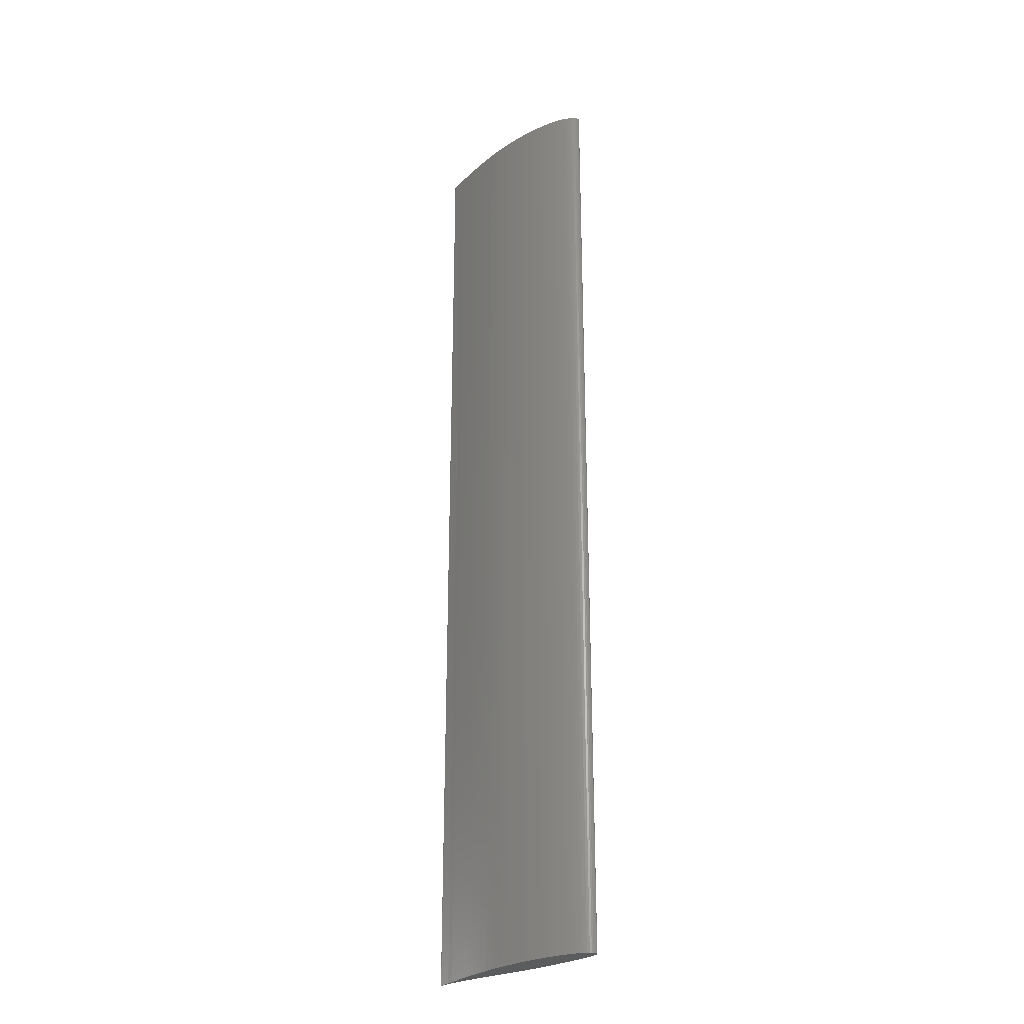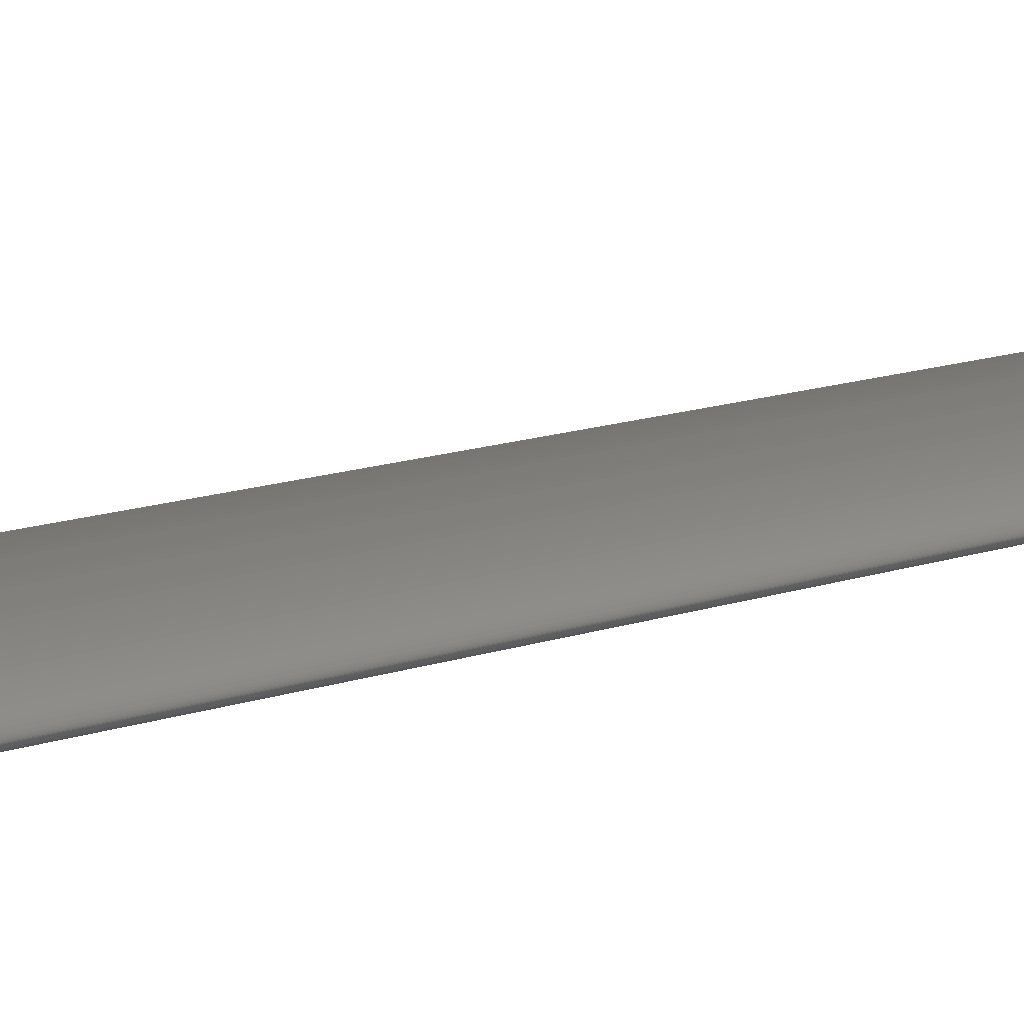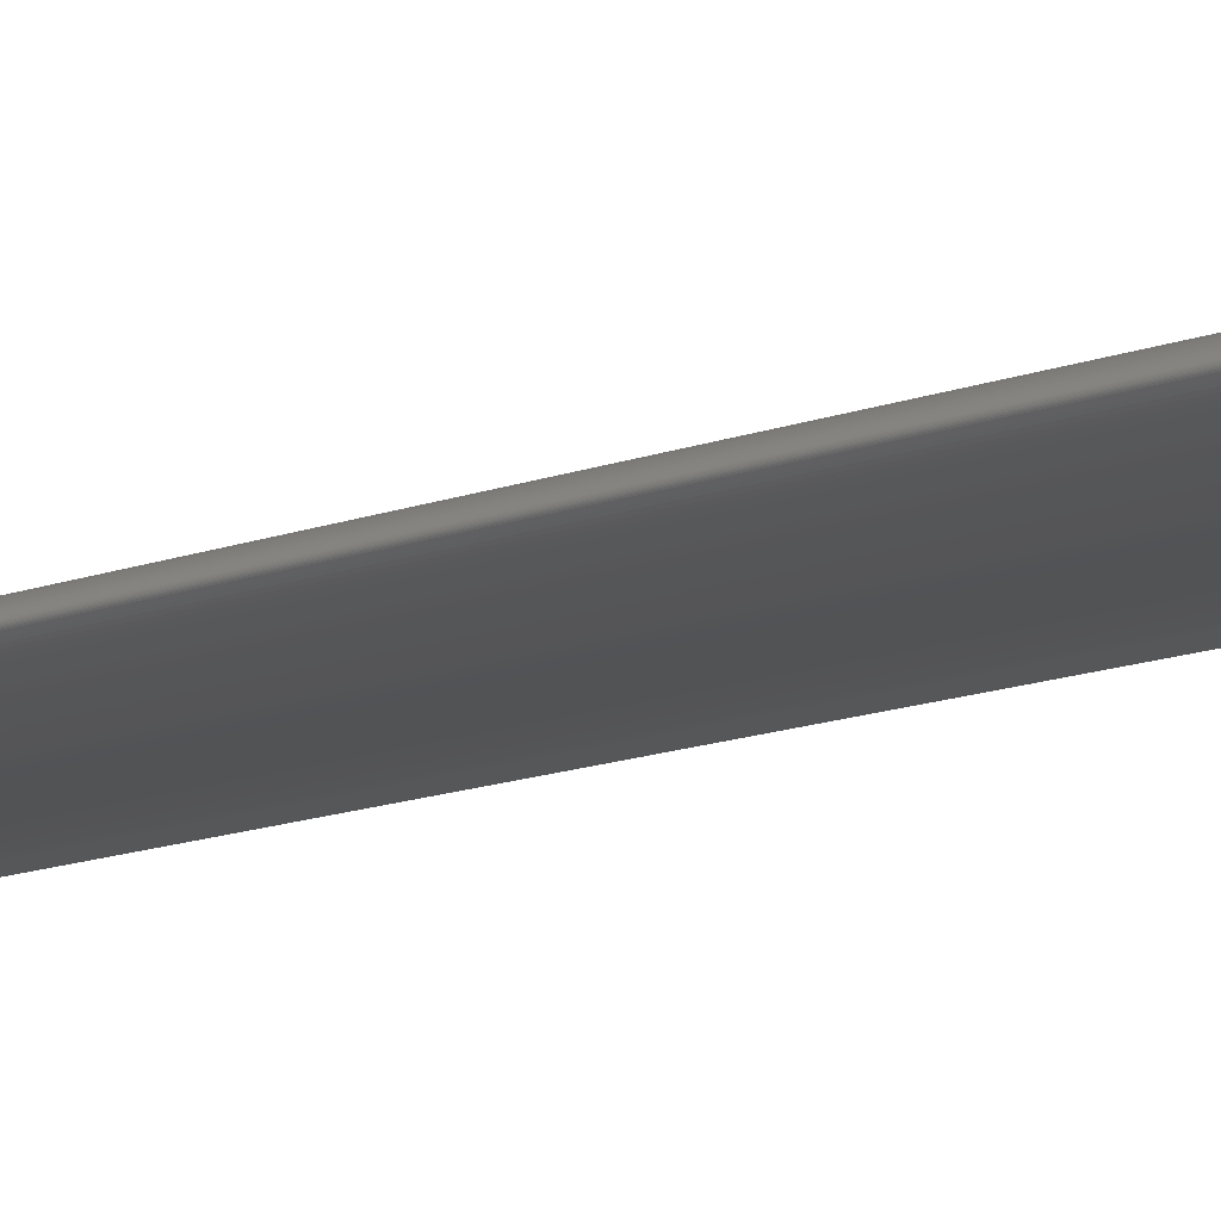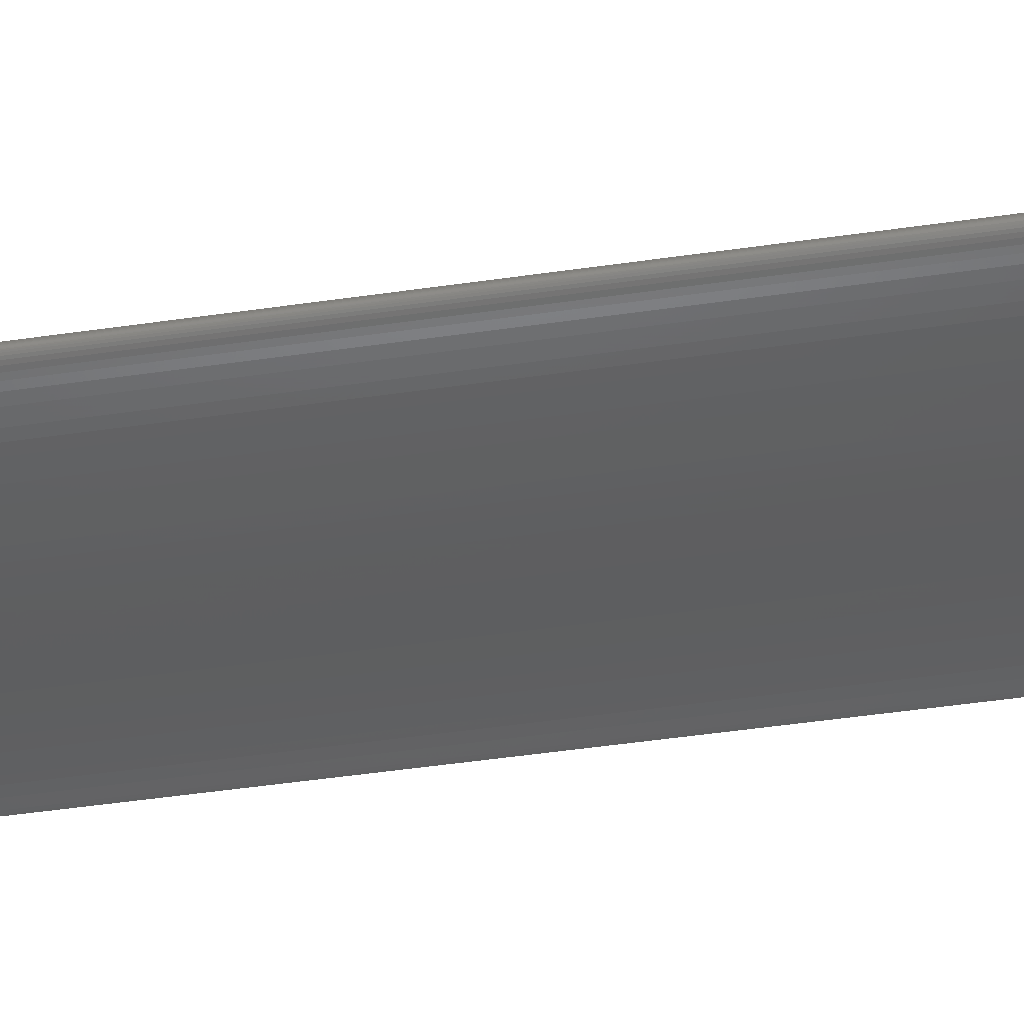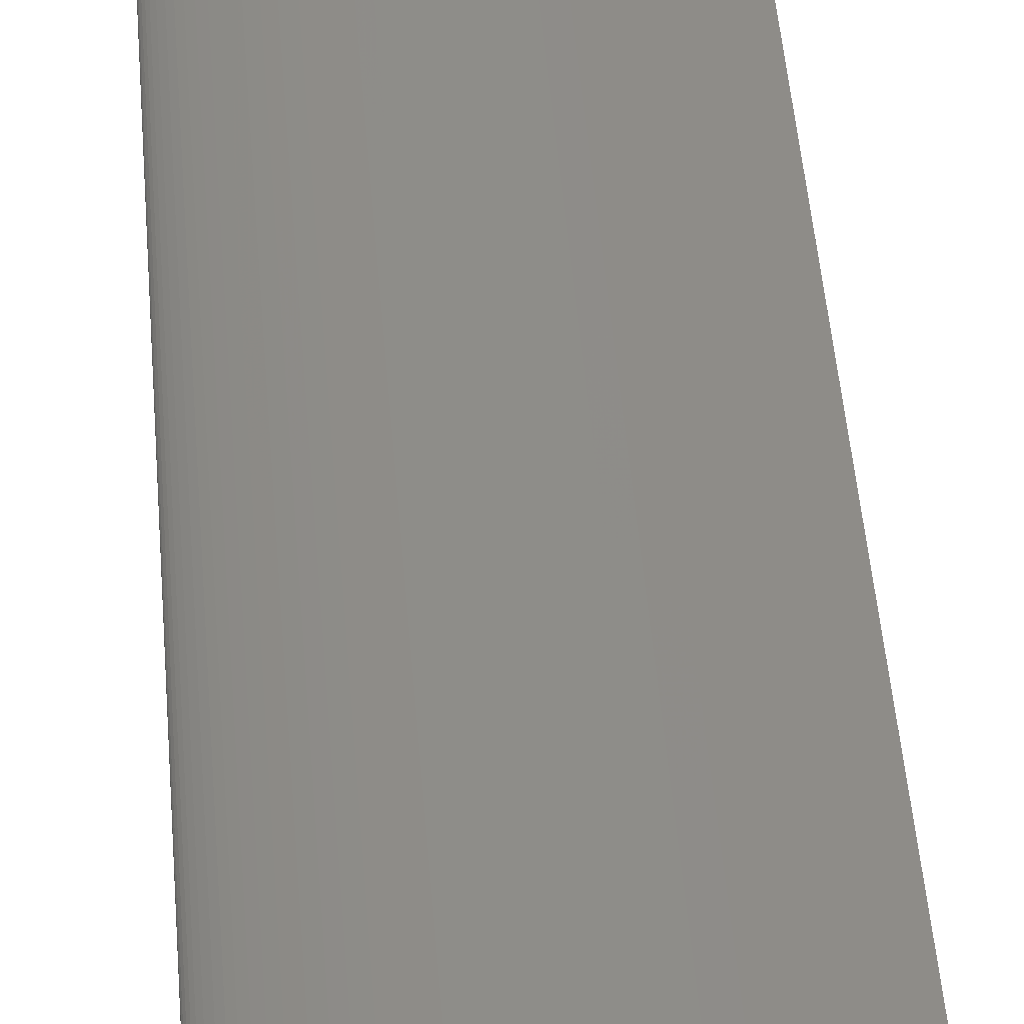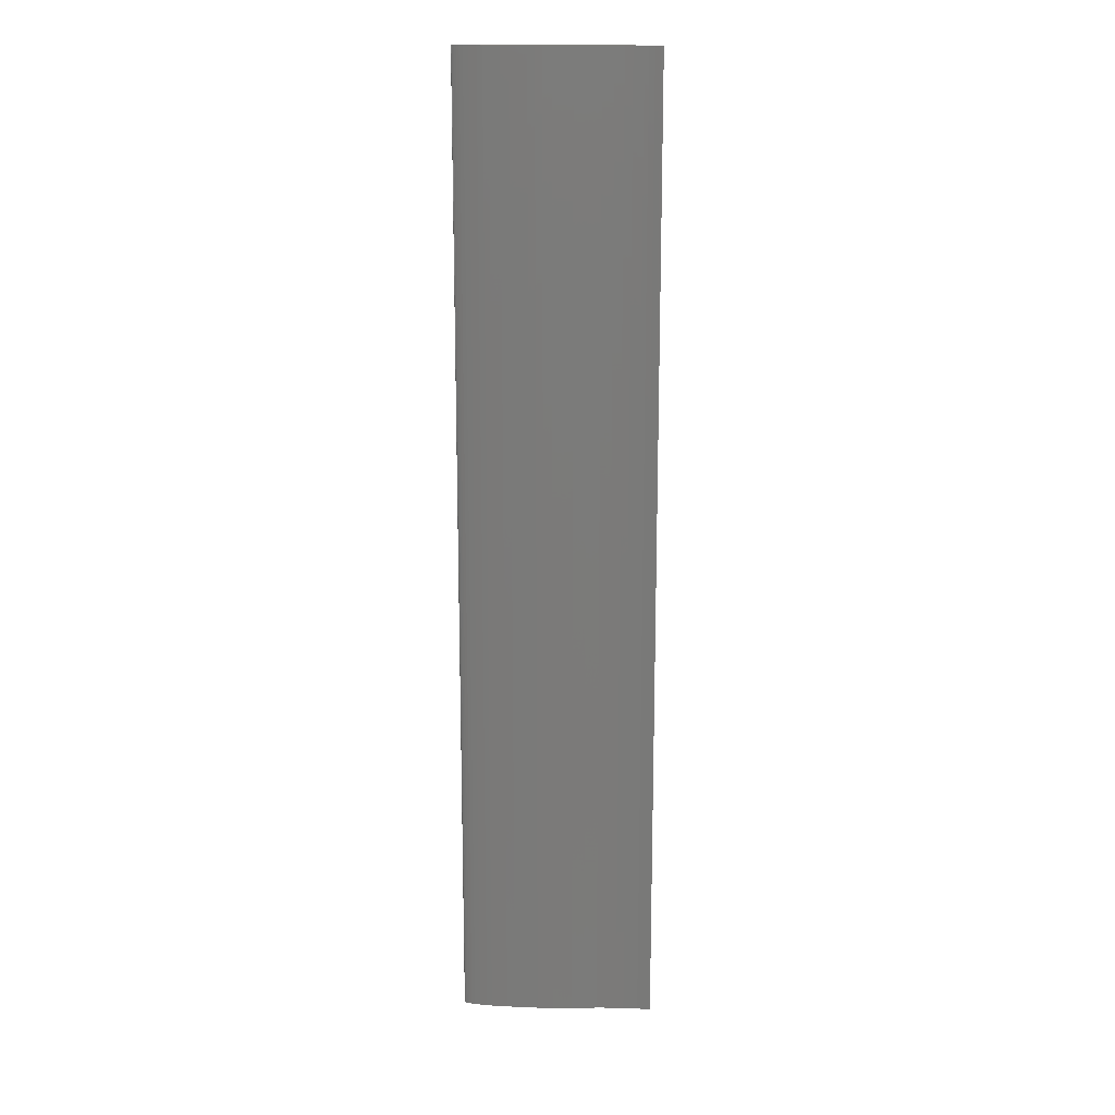
<metadata>
{"format":"stl","ext":"stl","renderer":"f3d","projection":"perspective","resolution":1024,"background":"white","views":[{"elev":-27.8,"azim":-139.0,"up":"+Z"},{"elev":11.6,"azim":-132.7,"up":"+Y"},{"elev":-14.6,"azim":-51.3,"up":"+Y"},{"elev":-41.4,"azim":-79.6,"up":"+Y"},{"elev":38.7,"azim":-3.8,"up":"+Y"},{"elev":16.2,"azim":5.3,"up":"+Z"}]}
</metadata>
<code>
# stl→obj: 180 verts, 356 faces
v 0.1504 0.005808 0.75
v 0.1504 0.005808 0
v 0.1504 0.005811 0
v 0.1504 0.005811 0.75
v 0.1504 0.005813 0
v 0.1504 0.005813 0.75
v 0.1504 0.005816 0
v 0.1504 0.005816 0.75
v 0.1504 0.005818 0
v 0.1504 0.005818 0.75
v 0.1504 0.005822 0
v 0.1504 0.005822 0.75
v 0.1504 0.005826 0
v 0.1504 0.005826 0.75
v 0.1504 0.005833 0
v 0.1504 0.005833 0.75
v 0.1504 0.005843 0
v 0.1504 0.005843 0.75
v 0.1503 0.005864 0
v 0.1503 0.005864 0.75
v 0.1503 0.005878 0
v 0.1503 0.005878 0.75
v 0.15 0.006 0
v 0.15 0.006 0.75
v 0.1473 0.006618 0
v 0.1473 0.006618 0.75
v 0.1449 0.007123 0
v 0.1449 0.007123 0.75
v 0.1407 0.008072 0
v 0.1407 0.008072 0.75
v 0.1359 0.009357 0
v 0.1359 0.009357 0.75
v 0.1318 0.01033 0
v 0.1318 0.01033 0.75
v 0.1215 0.01274 0
v 0.1215 0.01274 0.75
v 0.1142 0.01441 0
v 0.1142 0.01441 0.75
v 0.1096 0.01536 0
v 0.1096 0.01536 0.75
v 0.101 0.017 0
v 0.101 0.017 0.75
v 0.09364 0.01825 0
v 0.09364 0.01825 0.75
v 0.08705 0.01921 0
v 0.08705 0.01921 0.75
v 0.08103 0.01991 0
v 0.08103 0.01991 0.75
v 0.07501 0.02043 0
v 0.07501 0.02043 0.75
v 0.06907 0.02074 0
v 0.06907 0.02074 0.75
v 0.06007 0.02102 0
v 0.06007 0.02102 0.75
v 0.05521 0.02111 0
v 0.05521 0.02111 0.75
v 0.05075 0.02105 0
v 0.05075 0.02105 0.75
v 0.04508 0.02075 0
v 0.04508 0.02075 0.75
v 0.03782 0.02023 1.11e-16
v 0.03782 0.02023 0.75
v 0.03301 0.01977 0
v 0.03301 0.01977 0.75
v 0.02895 0.01921 0
v 0.02895 0.01921 0.75
v 0.02478 0.01846 0
v 0.02478 0.01846 0.75
v 0.02025 0.01748 0
v 0.02025 0.01748 0.75
v 0.01688 0.01662 0
v 0.01688 0.01662 0.75
v 0.01394 0.01572 0
v 0.01394 0.01572 0.75
v 0.01136 0.01476 0
v 0.01136 0.01476 0.75
v 0.00907 0.01373 0
v 0.00907 0.01373 0.75
v 0.006987 0.0126 0
v 0.006987 0.0126 0.75
v 0.004885 0.01123 0
v 0.004885 0.01123 0.75
v 0.003365 0.01007 0
v 0.003365 0.01007 0.75
v 0.002319 0.009122 -1.11e-16
v 0.002319 0.009122 0.75
v 0.001465 0.008126 0
v 0.001465 0.008126 0.75
v 0.000855 0.007205 0
v 0.000855 0.007205 0.75
v 0.0005768 0.00663 0
v 0.0005768 0.00663 0.75
v 0.0004583 0.006255 0
v 0.0004583 0.006255 0.75
v 0.0004089 0.00595 0
v 0.0004089 0.00595 0.75
v 0.0004068 0.005697 0
v 0.0004068 0.005697 0.75
v 0.0004394 0.005477 0
v 0.0004394 0.005477 0.75
v 0.000511 0.005254 0
v 0.000511 0.005254 0.75
v 0.0006491 0.004984 0
v 0.0006491 0.004984 0.75
v 0.0009024 0.00464 0
v 0.0009024 0.00464 0.75
v 0.001378 0.00417 0
v 0.001378 0.00417 0.75
v 0.002092 0.003655 0
v 0.002092 0.003655 0.75
v 0.003181 0.003109 0
v 0.003181 0.003109 0.75
v 0.004671 0.002595 0
v 0.004671 0.002595 0.75
v 0.006668 0.00212 0
v 0.006668 0.00212 0.75
v 0.00943 0.001681 0
v 0.00943 0.001681 0.75
v 0.01349 0.001238 0
v 0.01349 0.001238 0.75
v 0.01924 0.0006962 0
v 0.01924 0.0006962 0.75
v 0.02331 0.0004034 0
v 0.02331 0.0004034 0.75
v 0.02757 0.00028 0
v 0.02757 0.00028 0.75
v 0.03575 0.000101 0
v 0.03575 0.000101 0.75
v 0.04202 4.827e-05 0
v 0.04202 4.827e-05 0.75
v 0.05512 0.0001222 0
v 0.05512 0.0001222 0.75
v 0.06037 0.0002218 0
v 0.06037 0.0002218 0.75
v 0.06551 0.0004964 0
v 0.06551 0.0004964 0.75
v 0.0726 0.001081 0
v 0.0726 0.001081 0.75
v 0.08738 0.002449 0
v 0.08738 0.002449 0.75
v 0.09716 0.003511 0
v 0.09716 0.003511 0.75
v 0.1074 0.004643 0
v 0.1074 0.004643 0.75
v 0.116 0.005412 0
v 0.116 0.005412 0.75
v 0.1231 0.005904 0
v 0.1231 0.005904 0.75
v 0.129 0.006158 0
v 0.129 0.006158 0.75
v 0.1369 0.006284 0
v 0.1369 0.006284 0.75
v 0.1402 0.006277 0
v 0.1402 0.006277 0.75
v 0.1444 0.006084 0
v 0.1444 0.006084 0.75
v 0.1484 0.005816 0
v 0.1484 0.005816 0.75
v 0.1495 0.00576 0
v 0.1495 0.00576 0.75
v 0.1501 0.005756 0
v 0.1501 0.005756 0.75
v 0.1502 0.005759 0
v 0.1502 0.005759 0.75
v 0.1503 0.005764 0
v 0.1503 0.005764 0.75
v 0.1503 0.005779 0
v 0.1503 0.005779 0.75
v 0.1504 0.005787 0
v 0.1504 0.005787 0.75
v 0.1504 0.005792 0
v 0.1504 0.005792 0.75
v 0.1504 0.005796 0
v 0.1504 0.005796 0.75
v 0.1504 0.0058 0
v 0.1504 0.0058 0.75
v 0.1504 0.005803 0
v 0.1504 0.005803 0.75
v 0.1504 0.005805 0
v 0.1504 0.005805 0.75
f 1 2 3
f 1 3 4
f 4 3 5
f 4 5 6
f 6 5 7
f 6 7 8
f 8 7 9
f 8 9 10
f 10 9 11
f 10 11 12
f 12 11 13
f 12 13 14
f 14 13 15
f 14 15 16
f 16 15 17
f 16 17 18
f 18 17 19
f 18 19 20
f 20 19 21
f 20 21 22
f 22 21 23
f 22 23 24
f 24 23 25
f 24 25 26
f 26 25 27
f 26 27 28
f 28 27 29
f 28 29 30
f 30 29 31
f 30 31 32
f 32 31 33
f 32 33 34
f 34 33 35
f 34 35 36
f 36 35 37
f 36 37 38
f 38 37 39
f 38 39 40
f 40 39 41
f 40 41 42
f 42 41 43
f 42 43 44
f 44 43 45
f 44 45 46
f 46 45 47
f 46 47 48
f 48 47 49
f 48 49 50
f 50 49 51
f 50 51 52
f 52 51 53
f 52 53 54
f 54 53 55
f 54 55 56
f 56 55 57
f 56 57 58
f 58 57 59
f 58 59 60
f 60 59 61
f 60 61 62
f 62 61 63
f 62 63 64
f 64 63 65
f 64 65 66
f 66 65 67
f 66 67 68
f 68 67 69
f 68 69 70
f 70 69 71
f 70 71 72
f 72 71 73
f 72 73 74
f 74 73 75
f 74 75 76
f 76 75 77
f 76 77 78
f 78 77 79
f 78 79 80
f 80 79 81
f 80 81 82
f 82 81 83
f 82 83 84
f 84 83 85
f 84 85 86
f 86 85 87
f 86 87 88
f 88 87 89
f 88 89 90
f 90 89 91
f 90 91 92
f 92 91 93
f 92 93 94
f 94 93 95
f 94 95 96
f 96 95 97
f 96 97 98
f 98 97 99
f 98 99 100
f 100 99 101
f 100 101 102
f 102 101 103
f 102 103 104
f 104 103 105
f 104 105 106
f 106 105 107
f 106 107 108
f 108 107 109
f 108 109 110
f 110 109 111
f 110 111 112
f 112 111 113
f 112 113 114
f 114 113 115
f 114 115 116
f 116 115 117
f 116 117 118
f 118 117 119
f 118 119 120
f 120 119 121
f 120 121 122
f 122 121 123
f 122 123 124
f 124 123 125
f 124 125 126
f 126 125 127
f 126 127 128
f 128 127 129
f 128 129 130
f 130 129 131
f 130 131 132
f 132 131 133
f 132 133 134
f 134 133 135
f 134 135 136
f 136 135 137
f 136 137 138
f 138 137 139
f 138 139 140
f 140 139 141
f 140 141 142
f 142 141 143
f 142 143 144
f 144 143 145
f 144 145 146
f 146 145 147
f 146 147 148
f 148 147 149
f 148 149 150
f 150 149 151
f 150 151 152
f 152 151 153
f 152 153 154
f 154 153 155
f 154 155 156
f 156 155 157
f 156 157 158
f 158 157 159
f 158 159 160
f 160 159 161
f 160 161 162
f 162 161 163
f 162 163 164
f 164 163 165
f 164 165 166
f 166 165 167
f 166 167 168
f 168 167 169
f 168 169 170
f 170 169 171
f 170 171 172
f 172 171 173
f 172 173 174
f 174 173 175
f 174 175 176
f 176 175 177
f 176 177 178
f 178 177 179
f 178 179 180
f 180 179 2
f 180 2 1
f 160 24 158
f 158 24 26
f 158 26 156
f 156 26 28
f 156 28 154
f 154 28 30
f 154 30 152
f 152 30 32
f 152 32 150
f 150 32 34
f 150 34 148
f 148 34 36
f 148 36 146
f 146 36 38
f 146 38 144
f 160 162 24
f 24 162 164
f 24 164 22
f 22 164 166
f 22 166 20
f 126 68 124
f 124 68 70
f 124 70 122
f 122 70 72
f 122 72 120
f 120 72 74
f 120 74 118
f 118 74 76
f 118 76 78
f 132 134 54
f 54 134 136
f 54 136 52
f 52 136 138
f 52 138 50
f 38 40 144
f 144 40 42
f 144 42 142
f 142 42 44
f 142 44 140
f 140 44 46
f 140 46 138
f 138 46 48
f 138 48 50
f 166 168 20
f 20 168 170
f 20 170 172
f 78 80 118
f 118 80 82
f 118 82 116
f 116 82 84
f 116 84 114
f 6 20 4
f 4 20 1
f 6 8 20
f 20 8 10
f 20 10 18
f 18 10 12
f 18 12 16
f 16 12 14
f 128 64 126
f 126 64 66
f 126 66 68
f 54 56 132
f 132 56 58
f 132 58 130
f 130 58 60
f 130 60 128
f 128 60 62
f 128 62 64
f 172 174 20
f 20 174 176
f 20 176 178
f 178 180 20
f 20 180 1
f 84 86 114
f 114 86 88
f 114 88 112
f 112 88 90
f 112 90 92
f 106 108 98
f 98 108 96
f 92 94 112
f 112 94 96
f 112 96 110
f 110 96 108
f 106 98 104
f 104 98 100
f 104 100 102
f 77 75 117
f 165 163 23
f 163 161 23
f 23 161 159
f 23 159 25
f 25 159 157
f 25 157 27
f 27 157 155
f 27 155 29
f 29 155 153
f 29 153 31
f 31 153 151
f 31 151 33
f 33 151 149
f 33 149 35
f 35 149 147
f 35 147 37
f 37 147 145
f 37 145 39
f 39 145 143
f 39 143 41
f 41 143 141
f 117 75 119
f 19 7 5
f 23 21 165
f 165 21 19
f 165 19 167
f 167 19 169
f 137 47 139
f 139 47 45
f 139 45 141
f 141 45 43
f 141 43 41
f 7 19 9
f 9 19 17
f 9 17 11
f 11 17 15
f 11 15 13
f 5 3 19
f 19 3 2
f 175 173 19
f 19 173 171
f 19 171 169
f 125 63 127
f 127 63 61
f 127 61 129
f 75 73 119
f 119 73 71
f 119 71 121
f 121 71 69
f 121 69 123
f 123 69 67
f 123 67 125
f 125 67 65
f 125 65 63
f 61 59 129
f 129 59 57
f 129 57 131
f 131 57 55
f 131 55 133
f 133 55 53
f 133 53 135
f 135 53 51
f 135 51 137
f 137 51 49
f 137 49 47
f 2 179 19
f 19 179 177
f 19 177 175
f 87 113 111
f 87 85 113
f 113 85 83
f 113 83 115
f 115 83 81
f 115 81 117
f 117 81 79
f 117 79 77
f 93 91 111
f 111 91 89
f 111 89 87
f 97 95 107
f 93 111 95
f 95 111 109
f 95 109 107
f 107 105 97
f 97 105 103
f 97 103 99
f 99 103 101

</code>
